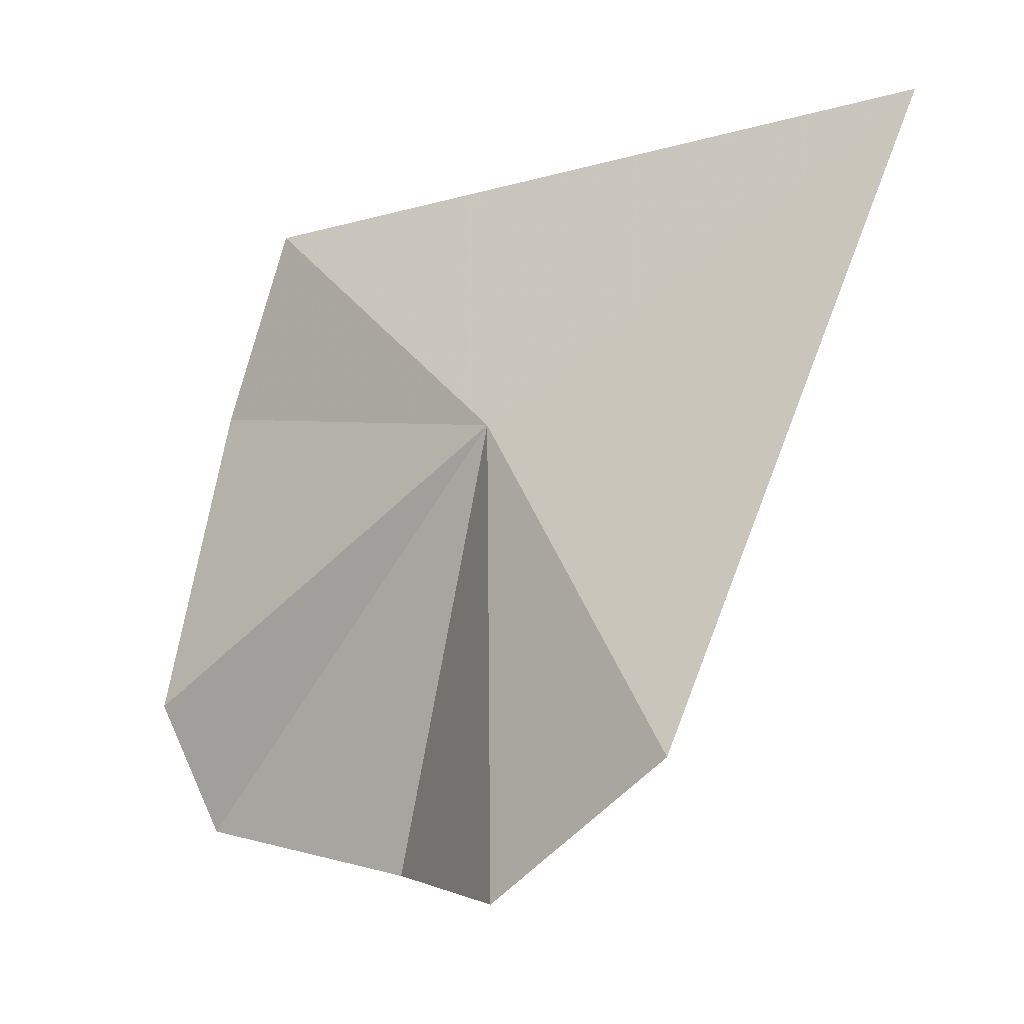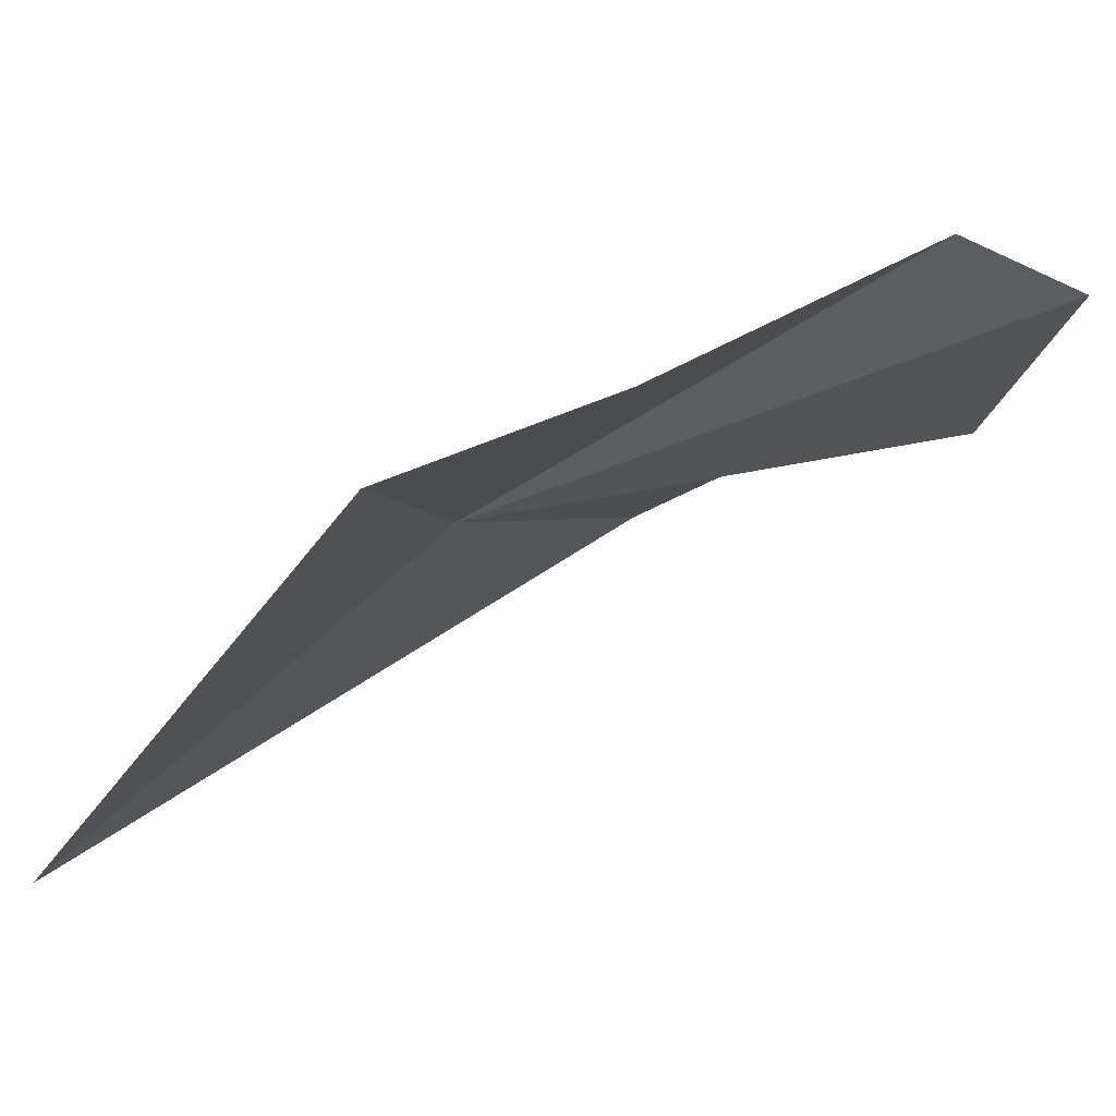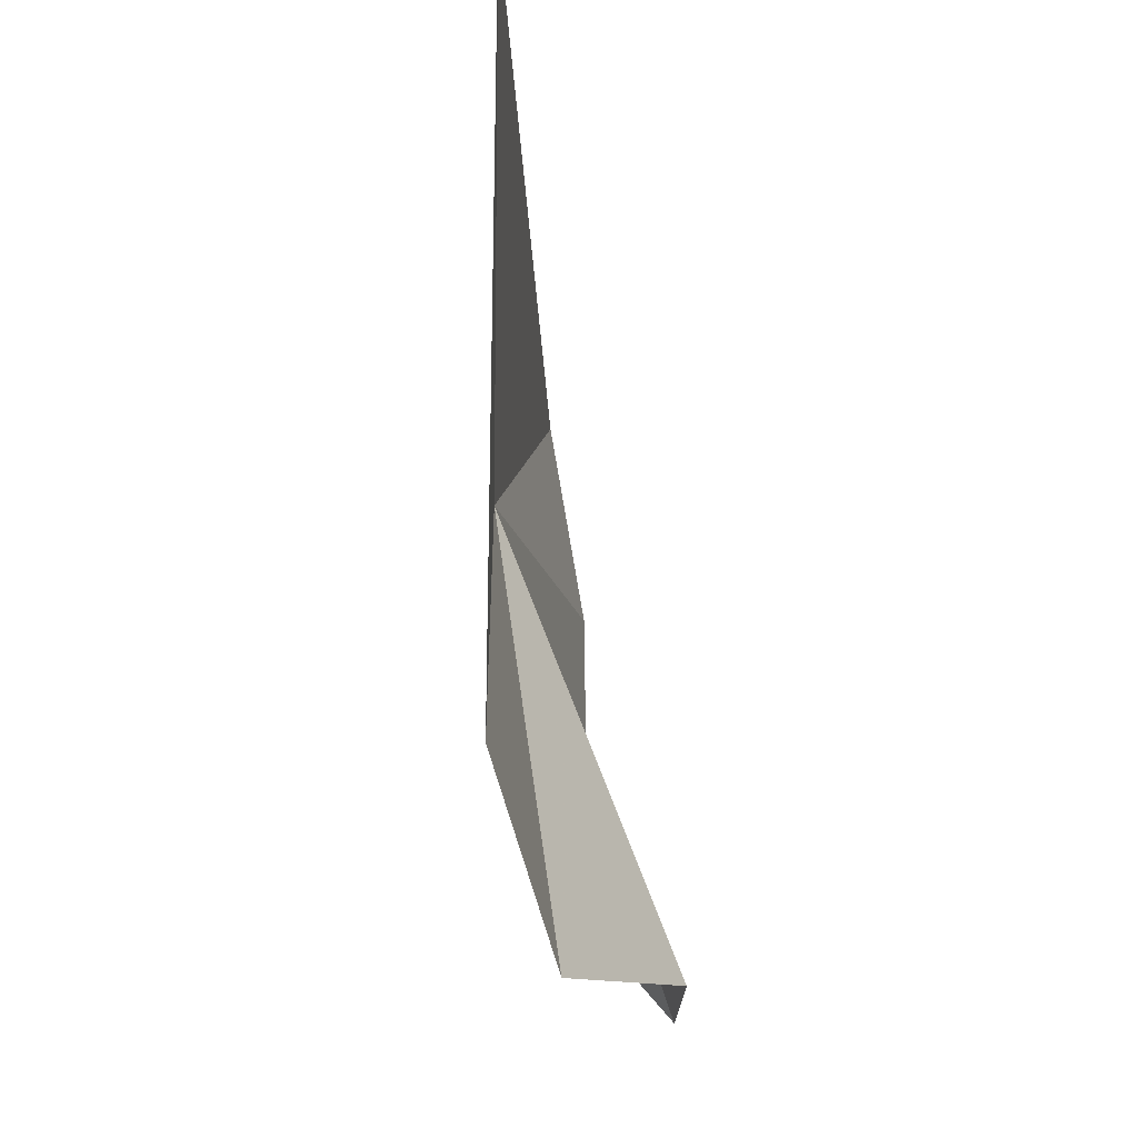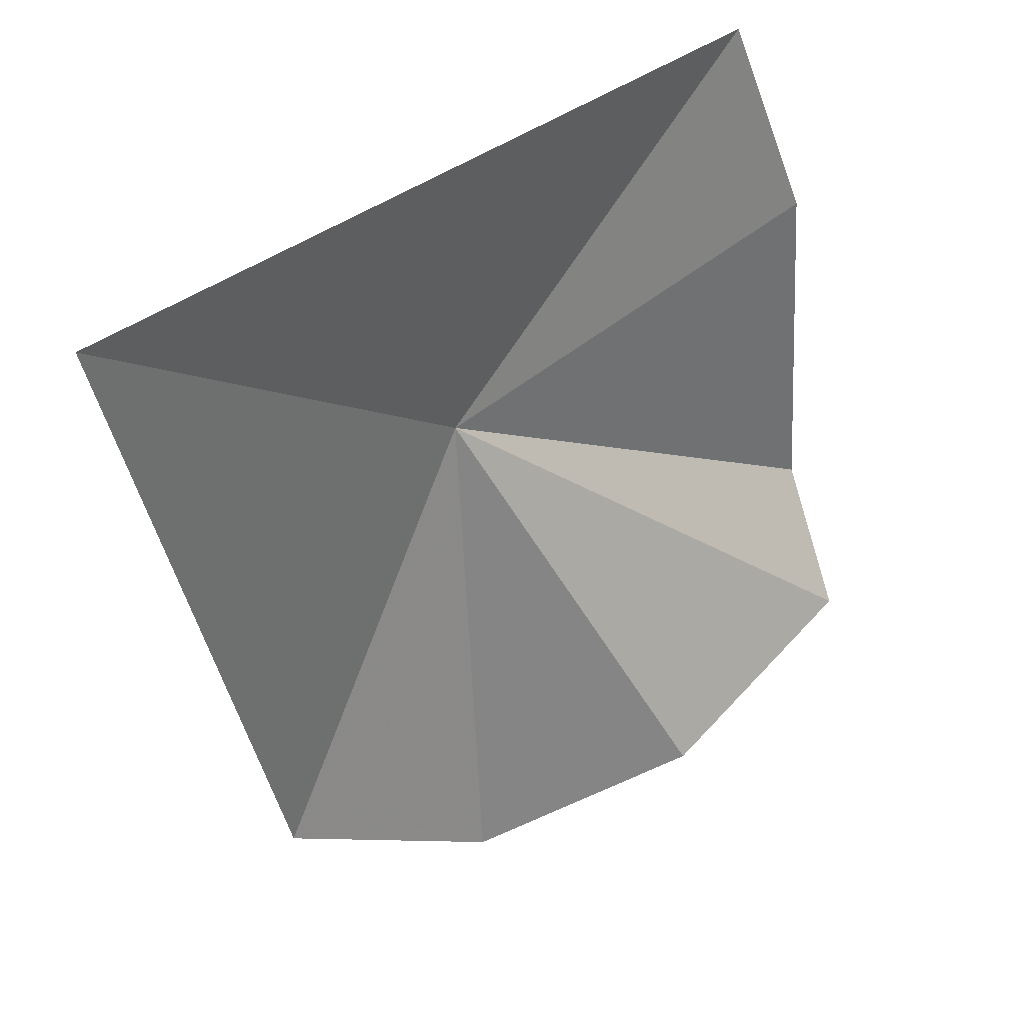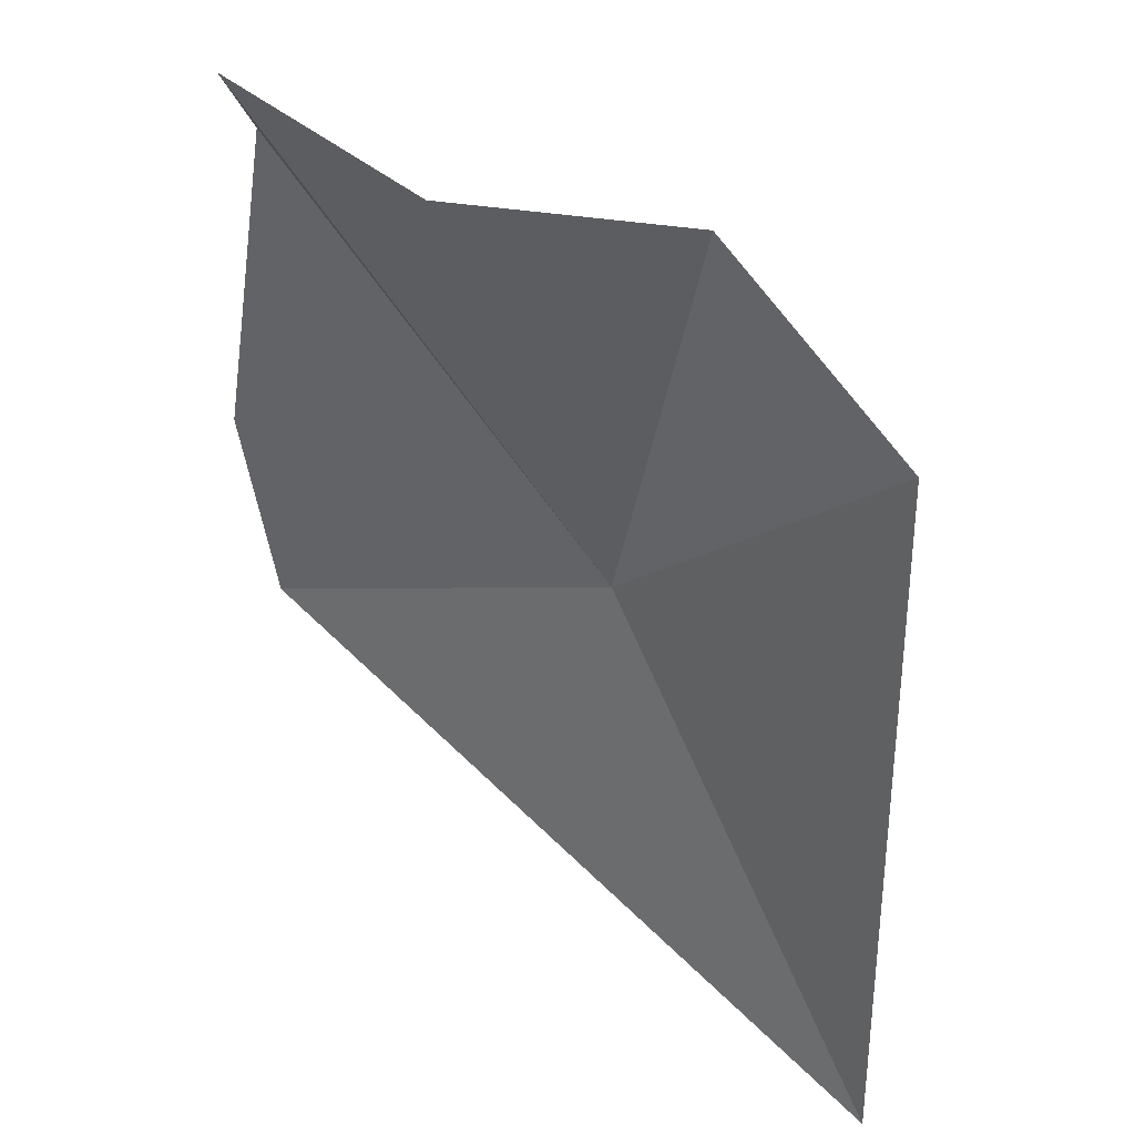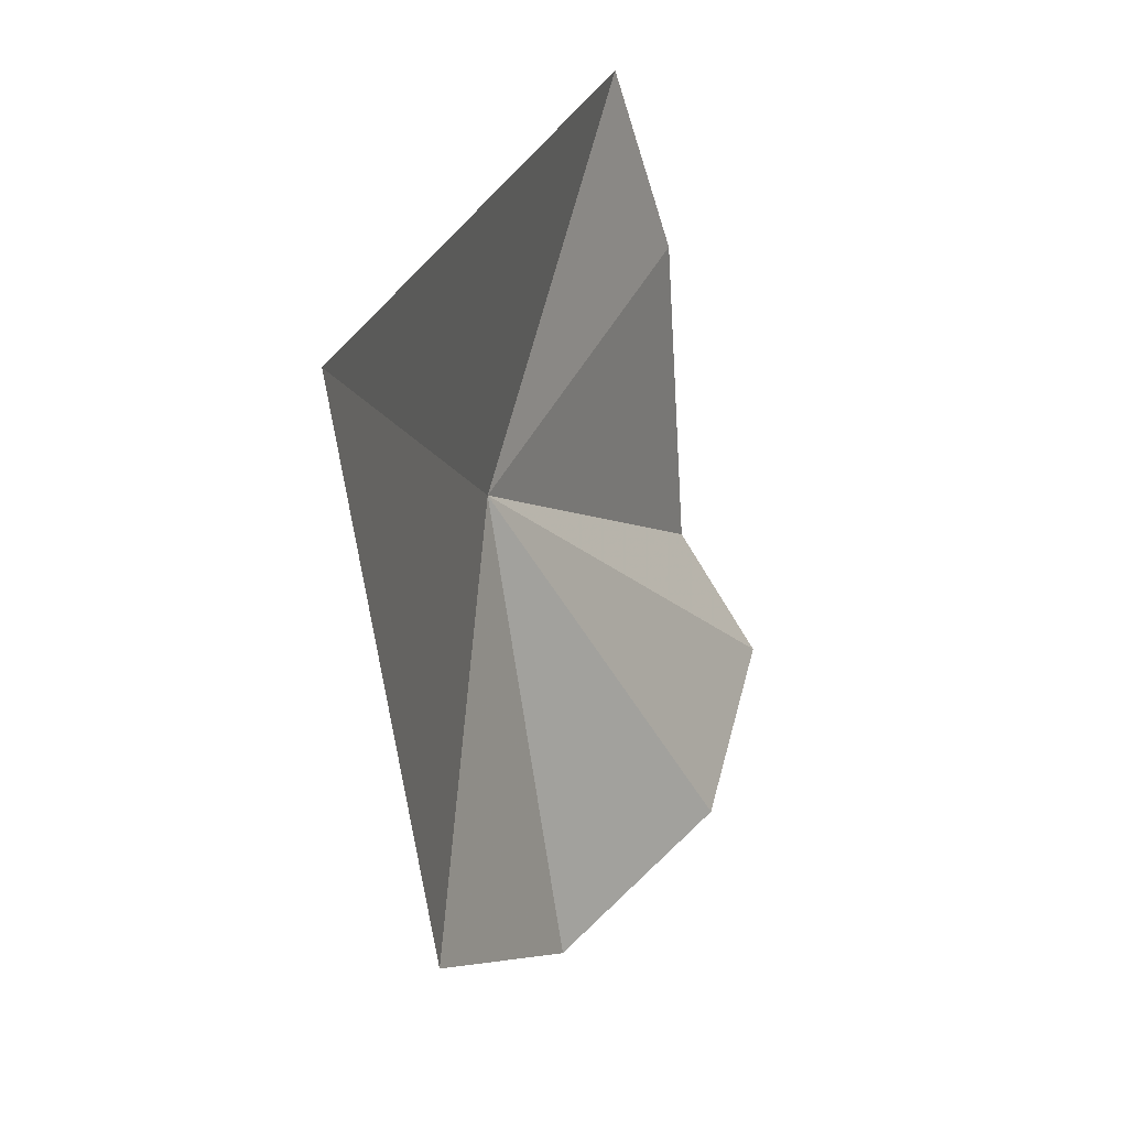
<metadata>
{"format":"obj","ext":"obj","renderer":"f3d","projection":"perspective","resolution":1024,"background":"white","views":[{"elev":-26.2,"azim":-101.0,"up":"+Z"},{"elev":22.5,"azim":41.0,"up":"+Y"},{"elev":-37.3,"azim":-41.5,"up":"+Z"},{"elev":-58.7,"azim":-5.4,"up":"+Y"},{"elev":-36.5,"azim":163.5,"up":"+Y"},{"elev":19.0,"azim":-27.5,"up":"+Z"}]}
</metadata>
<code>
v -26.88 57.35 25.29
v -15.76 65.91 19.94
v -17.24 64.39 29.87
v -14.17 63.89 16.35
v -19.88 63.05 35.6
v -24.84 56.82 11.11
v -18.88 58.5 13.71
v -36.02 46.58 32.53
v -30.51 53.06 13.71
f 1 3 2
f 1 2 4
f 1 5 3
f 1 7 6
f 1 4 7
f 1 8 5
f 1 6 9
f 1 9 8

</code>
